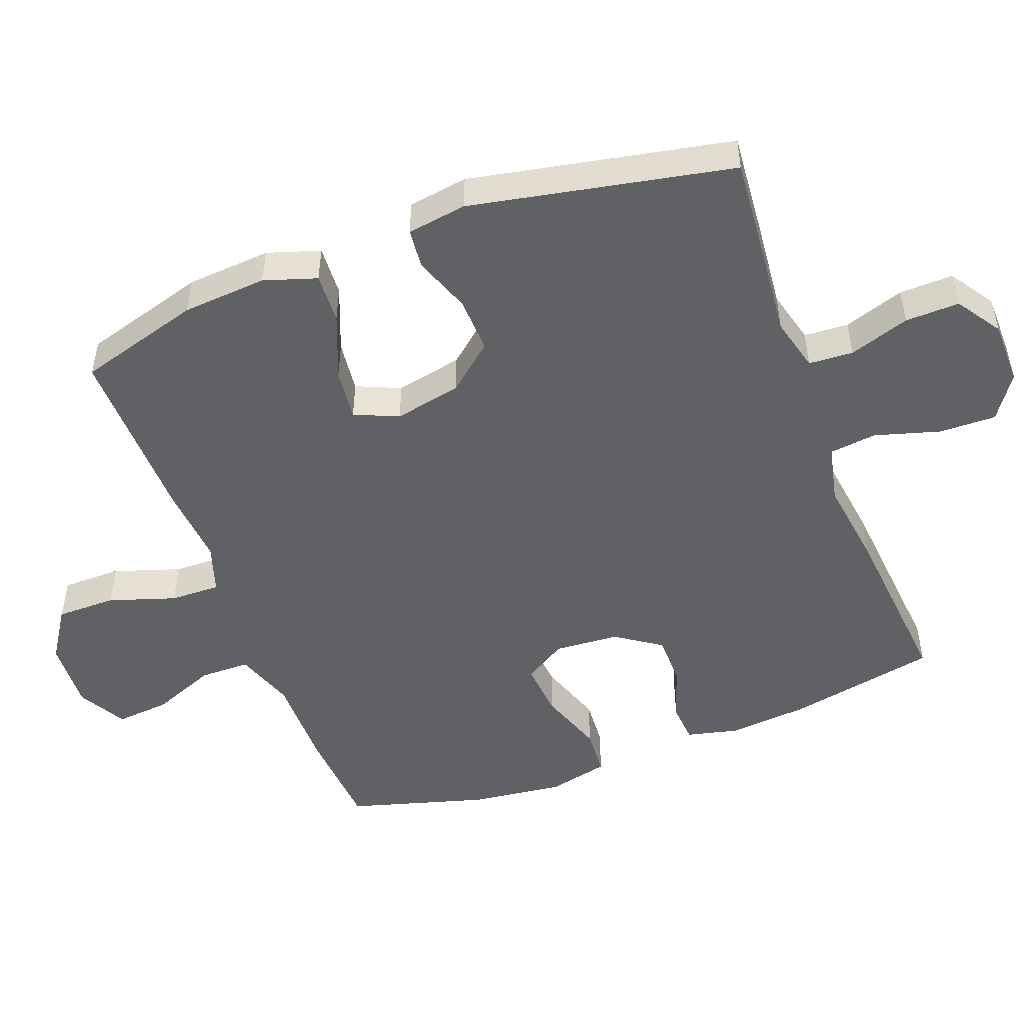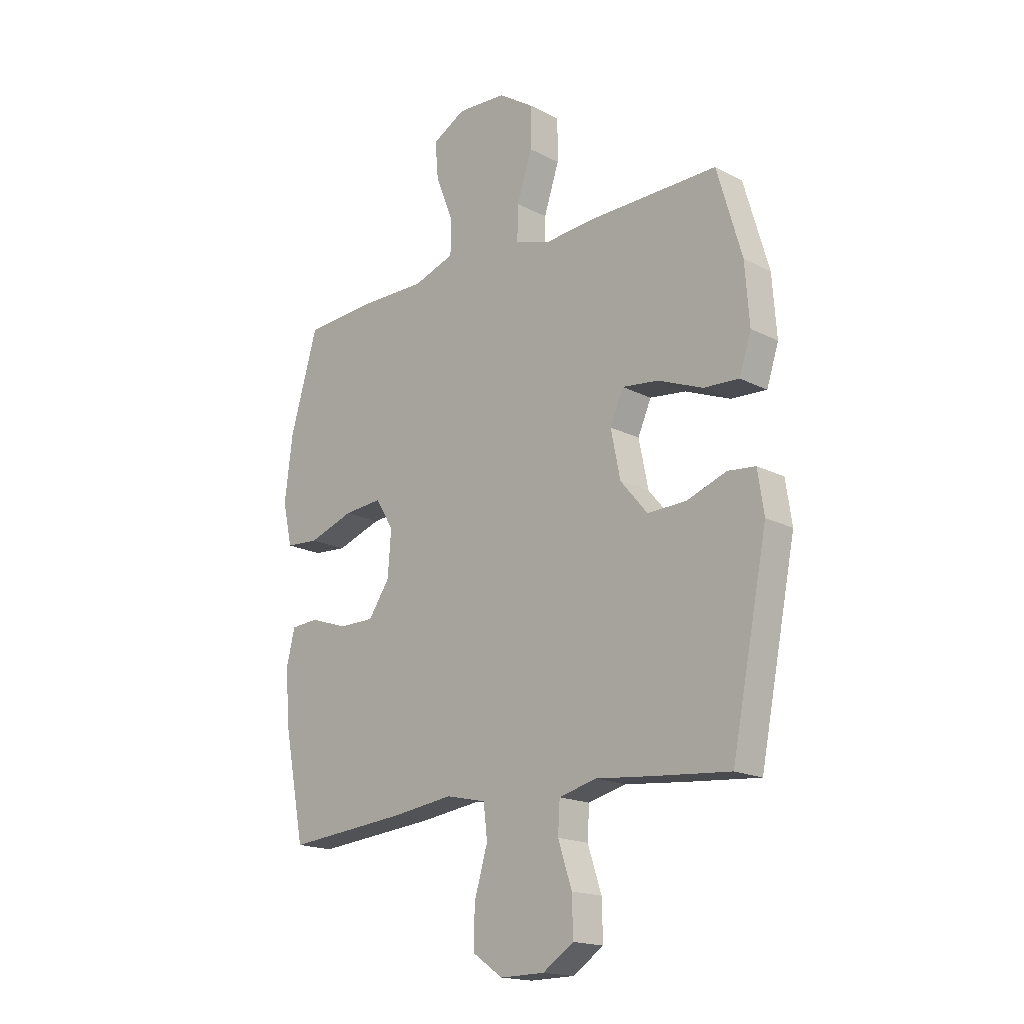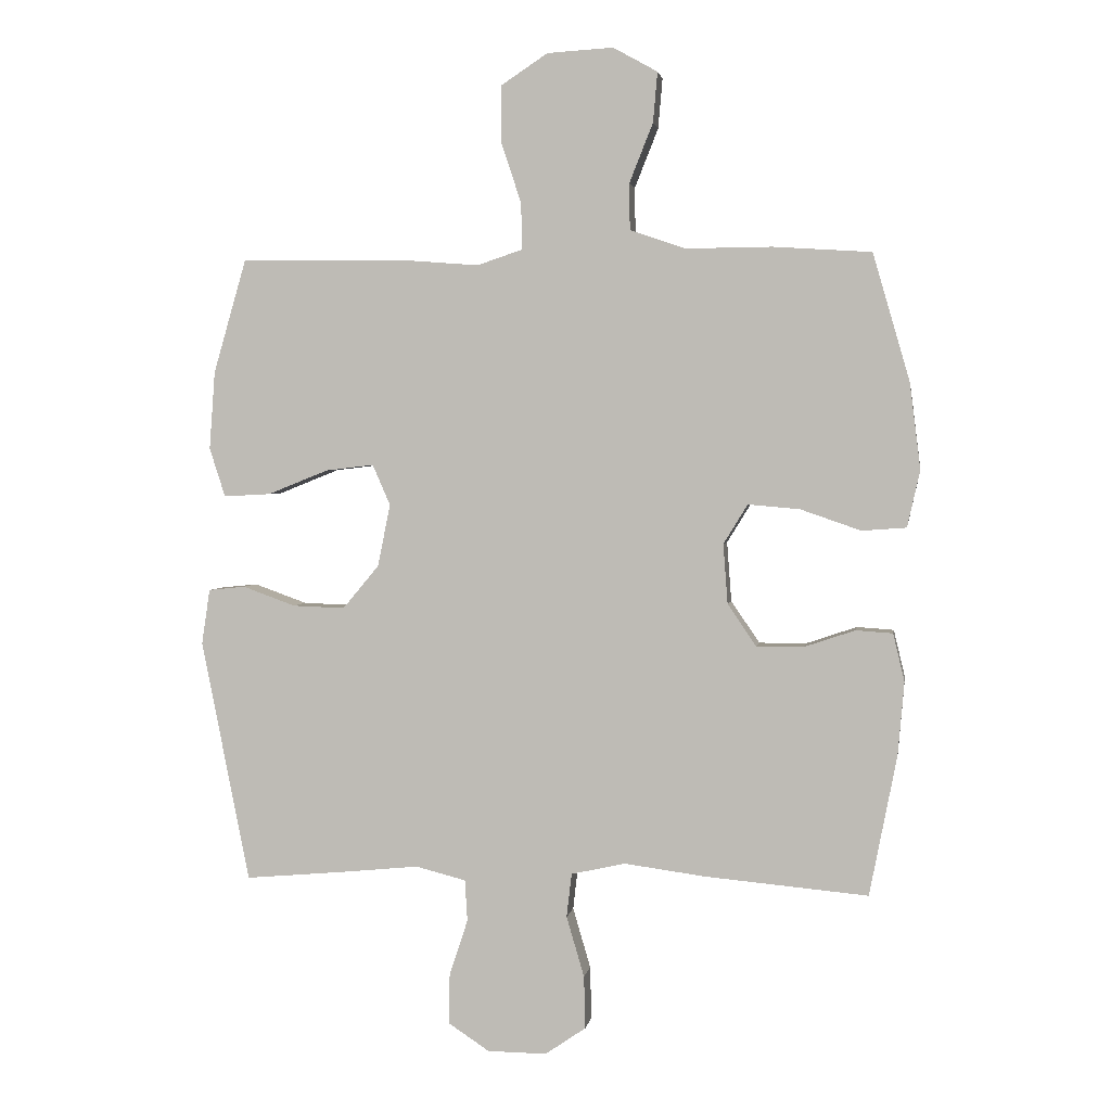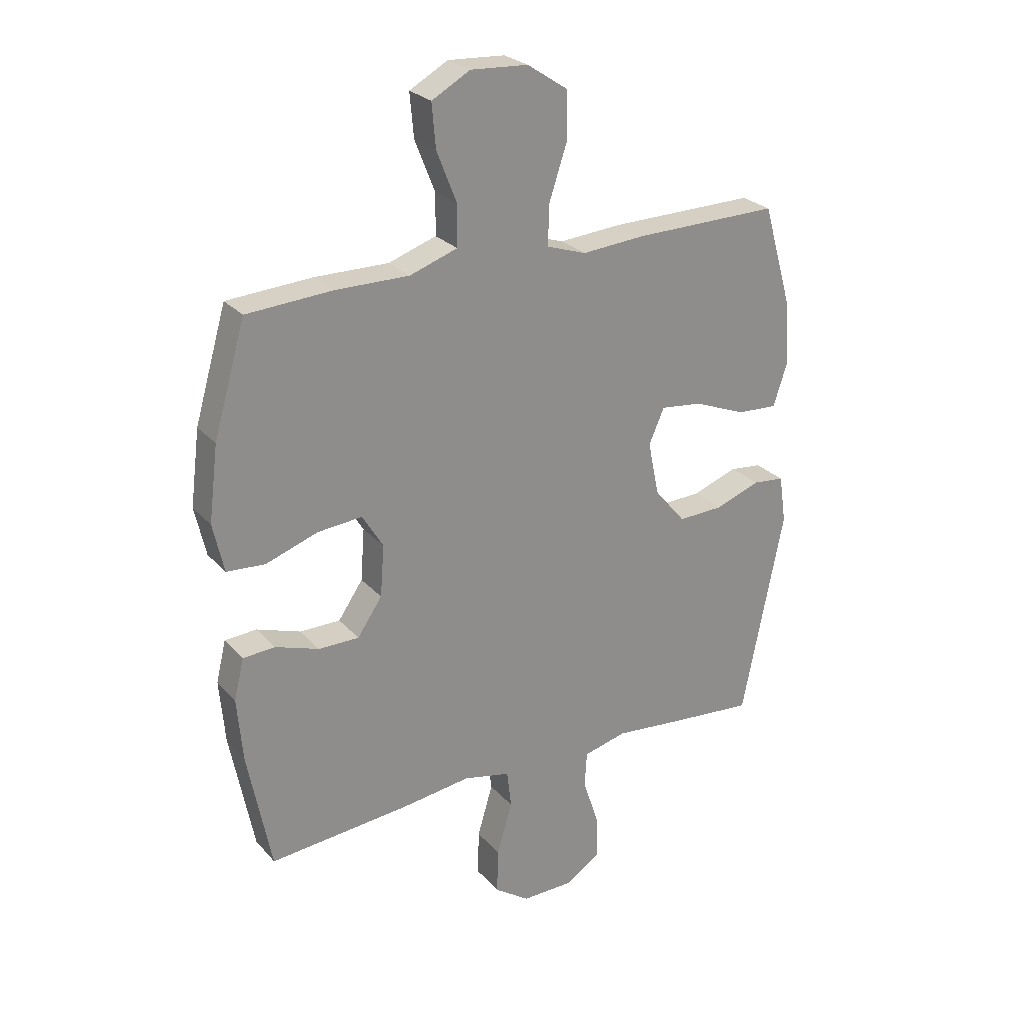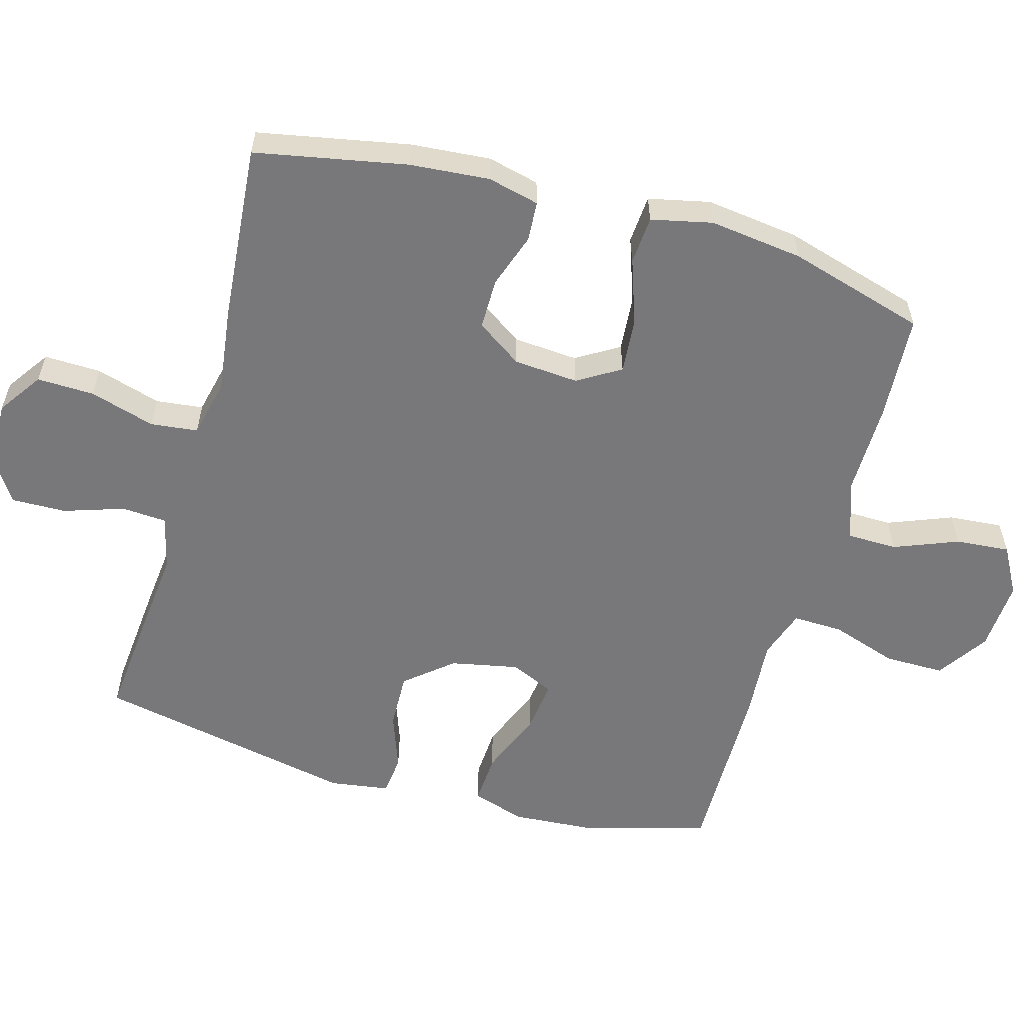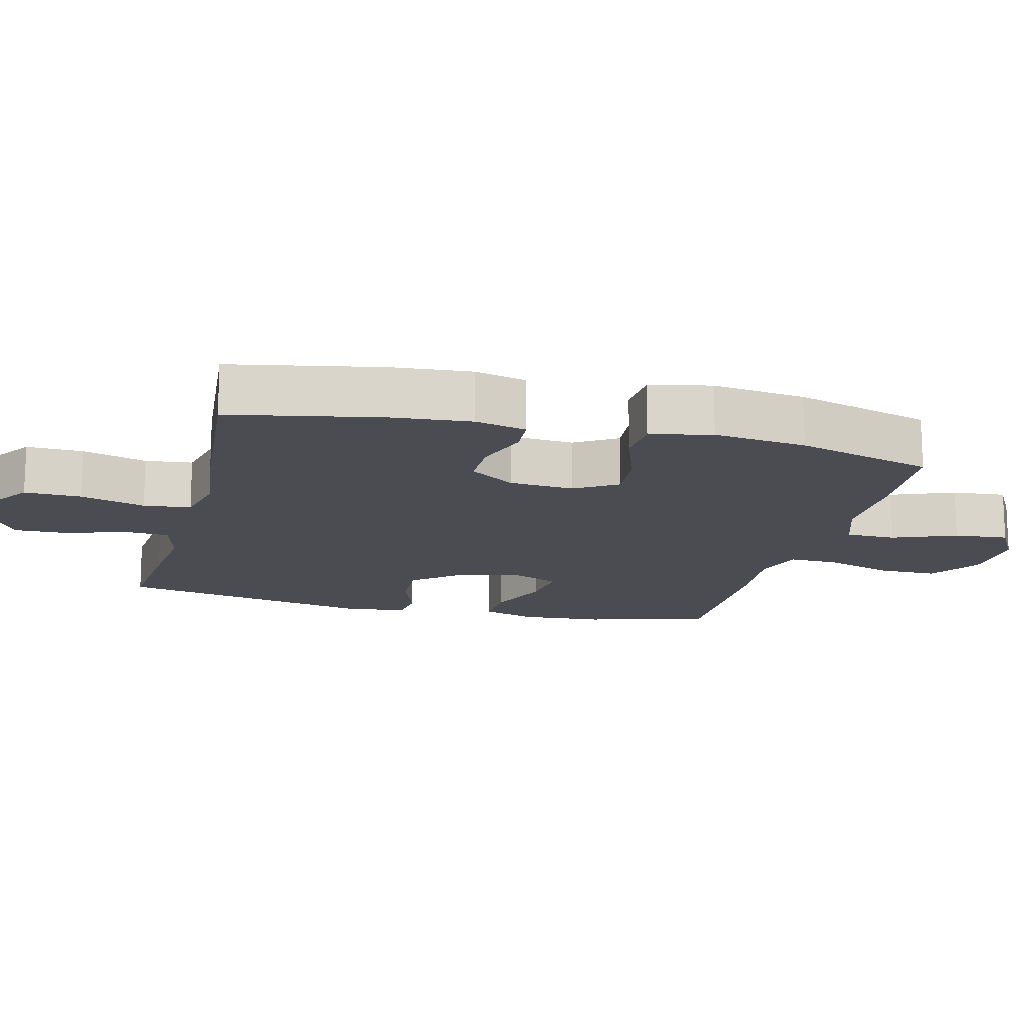
<metadata>
{"format":"obj","ext":"obj","renderer":"f3d","projection":"perspective","resolution":1024,"background":"white","views":[{"elev":-49.7,"azim":110.7,"up":"+Y"},{"elev":-17.6,"azim":44.4,"up":"+Z"},{"elev":2.6,"azim":-171.0,"up":"+Z"},{"elev":25.8,"azim":-31.4,"up":"+Z"},{"elev":-57.5,"azim":-105.9,"up":"+Y"},{"elev":-15.3,"azim":-104.2,"up":"+Y"}]}
</metadata>
<code>
v -0.5 0.07 0.5
v -0.345 0.07 0.51
v -0.21 0.07 0.509
v -0.123 0.07 0.539
v -0.122 0.07 0.612
v -0.159 0.07 0.705
v -0.166 0.07 0.784
v -0.096 0.07 0.823
v 0.008 0.07 0.817
v 0.082 0.07 0.768
v 0.082 0.07 0.681
v 0.05 0.07 0.584
v 0.048 0.07 0.511
v 0.12 0.07 0.487
v 0.234 0.07 0.496
v 0.5 0.07 0.5
v 0.552 0.07 0.32
v 0.561 0.07 0.197
v 0.536 0.07 0.12
v 0.462 0.07 0.124
v 0.367 0.07 0.162
v 0.291 0.07 0.171
v 0.263 0.07 0.107
v 0.283 0.07 0.009
v 0.34 0.07 -0.059
v 0.422 0.07 -0.056
v 0.505 0.07 -0.026
v 0.563 0.07 -0.032
v 0.576 0.07 -0.119
v 0.5 0.07 -0.5
v 0.341 0.07 -0.486
v 0.221 0.07 -0.474
v 0.142 0.07 -0.494
v 0.138 0.07 -0.559
v 0.167 0.07 -0.647
v 0.169 0.07 -0.726
v 0.104 0.07 -0.769
v 0.011 0.07 -0.77
v -0.053 0.07 -0.726
v -0.051 0.07 -0.643
v -0.023 0.07 -0.548
v -0.031 0.07 -0.479
v -0.116 0.07 -0.46
v -0.244 0.07 -0.477
v -0.5 0.07 -0.5
v -0.543 0.07 -0.28
v -0.553 0.07 -0.164
v -0.535 0.07 -0.089
v -0.477 0.07 -0.085
v -0.397 0.07 -0.112
v -0.323 0.07 -0.112
v -0.278 0.07 -0.046
v -0.271 0.07 0.048
v -0.309 0.07 0.11
v -0.39 0.07 0.103
v -0.485 0.07 0.07
v -0.555 0.07 0.075
v -0.575 0.07 0.164
v -0.558 0.07 0.3
v -0.5 0 0.5
v -0.345 0 0.51
v -0.21 0 0.509
v -0.123 0 0.539
v -0.122 0 0.612
v -0.159 0 0.705
v -0.166 0 0.784
v -0.096 0 0.823
v 0.008 0 0.817
v 0.082 0 0.768
v 0.082 0 0.681
v 0.05 0 0.584
v 0.048 0 0.511
v 0.12 0 0.487
v 0.234 0 0.496
v 0.5 0 0.5
v 0.552 0 0.32
v 0.561 0 0.197
v 0.536 0 0.12
v 0.462 0 0.124
v 0.367 0 0.162
v 0.291 0 0.171
v 0.263 0 0.107
v 0.283 0 0.009
v 0.34 0 -0.059
v 0.422 0 -0.056
v 0.505 0 -0.026
v 0.563 0 -0.032
v 0.576 0 -0.119
v 0.5 0 -0.5
v 0.341 0 -0.486
v 0.221 0 -0.474
v 0.142 0 -0.494
v 0.138 0 -0.559
v 0.167 0 -0.647
v 0.169 0 -0.726
v 0.104 0 -0.769
v 0.011 0 -0.77
v -0.053 0 -0.726
v -0.051 0 -0.643
v -0.023 0 -0.548
v -0.031 0 -0.479
v -0.116 0 -0.46
v -0.244 0 -0.477
v -0.5 0 -0.5
v -0.543 0 -0.28
v -0.553 0 -0.164
v -0.535 0 -0.089
v -0.477 0 -0.085
v -0.397 0 -0.112
v -0.323 0 -0.112
v -0.278 0 -0.046
v -0.271 0 0.048
v -0.309 0 0.11
v -0.39 0 0.103
v -0.485 0 0.07
v -0.555 0 0.075
v -0.575 0 0.164
v -0.558 0 0.3
f 55 56 57 58
f 54 55 58 59
f 47 48 49 50
f 47 50 51
f 46 47 51
f 43 44 45 46
f 42 43 46 51
f 38 39 40 41
f 38 41 42
f 37 38 42
f 34 35 36 37
f 33 34 37 42
f 32 33 42 51
f 26 27 28 29
f 25 26 29 30
f 24 25 30 31
f 18 19 20 21
f 18 21 22
f 17 18 22
f 14 15 16 17
f 13 14 17 22
f 9 10 11 12
f 9 12 13
f 8 9 13
f 5 6 7 8
f 4 5 8 13
f 3 4 13 22
f 54 59 1 2
f 53 54 2 3
f 52 53 3 22
f 51 52 22 23
f 31 32 51
f 23 24 31 51
f 117 116 115 114
f 118 117 114 113
f 109 108 107 106
f 110 109 106
f 110 106 105
f 105 104 103 102
f 110 105 102 101
f 100 99 98 97
f 101 100 97
f 101 97 96
f 96 95 94 93
f 101 96 93 92
f 110 101 92 91
f 88 87 86 85
f 89 88 85 84
f 90 89 84 83
f 80 79 78 77
f 81 80 77
f 81 77 76
f 76 75 74 73
f 81 76 73 72
f 71 70 69 68
f 72 71 68
f 72 68 67
f 67 66 65 64
f 72 67 64 63
f 81 72 63 62
f 61 60 118 113
f 62 61 113 112
f 81 62 112 111
f 82 81 111 110
f 110 91 90
f 110 90 83 82
f 1 60 61 2
f 2 61 62 3
f 3 62 63 4
f 4 63 64 5
f 5 64 65 6
f 6 65 66 7
f 7 66 67 8
f 8 67 68 9
f 9 68 69 10
f 10 69 70 11
f 11 70 71 12
f 12 71 72 13
f 13 72 73 14
f 14 73 74 15
f 15 74 75 16
f 16 75 76 17
f 17 76 77 18
f 18 77 78 19
f 19 78 79 20
f 20 79 80 21
f 21 80 81 22
f 22 81 82 23
f 23 82 83 24
f 24 83 84 25
f 25 84 85 26
f 26 85 86 27
f 27 86 87 28
f 28 87 88 29
f 29 88 89 30
f 30 89 90 31
f 31 90 91 32
f 32 91 92 33
f 33 92 93 34
f 34 93 94 35
f 35 94 95 36
f 36 95 96 37
f 37 96 97 38
f 38 97 98 39
f 39 98 99 40
f 40 99 100 41
f 41 100 101 42
f 42 101 102 43
f 43 102 103 44
f 44 103 104 45
f 45 104 105 46
f 46 105 106 47
f 47 106 107 48
f 48 107 108 49
f 49 108 109 50
f 50 109 110 51
f 51 110 111 52
f 52 111 112 53
f 53 112 113 54
f 54 113 114 55
f 55 114 115 56
f 56 115 116 57
f 57 116 117 58
f 58 117 118 59
f 59 118 60 1

</code>
